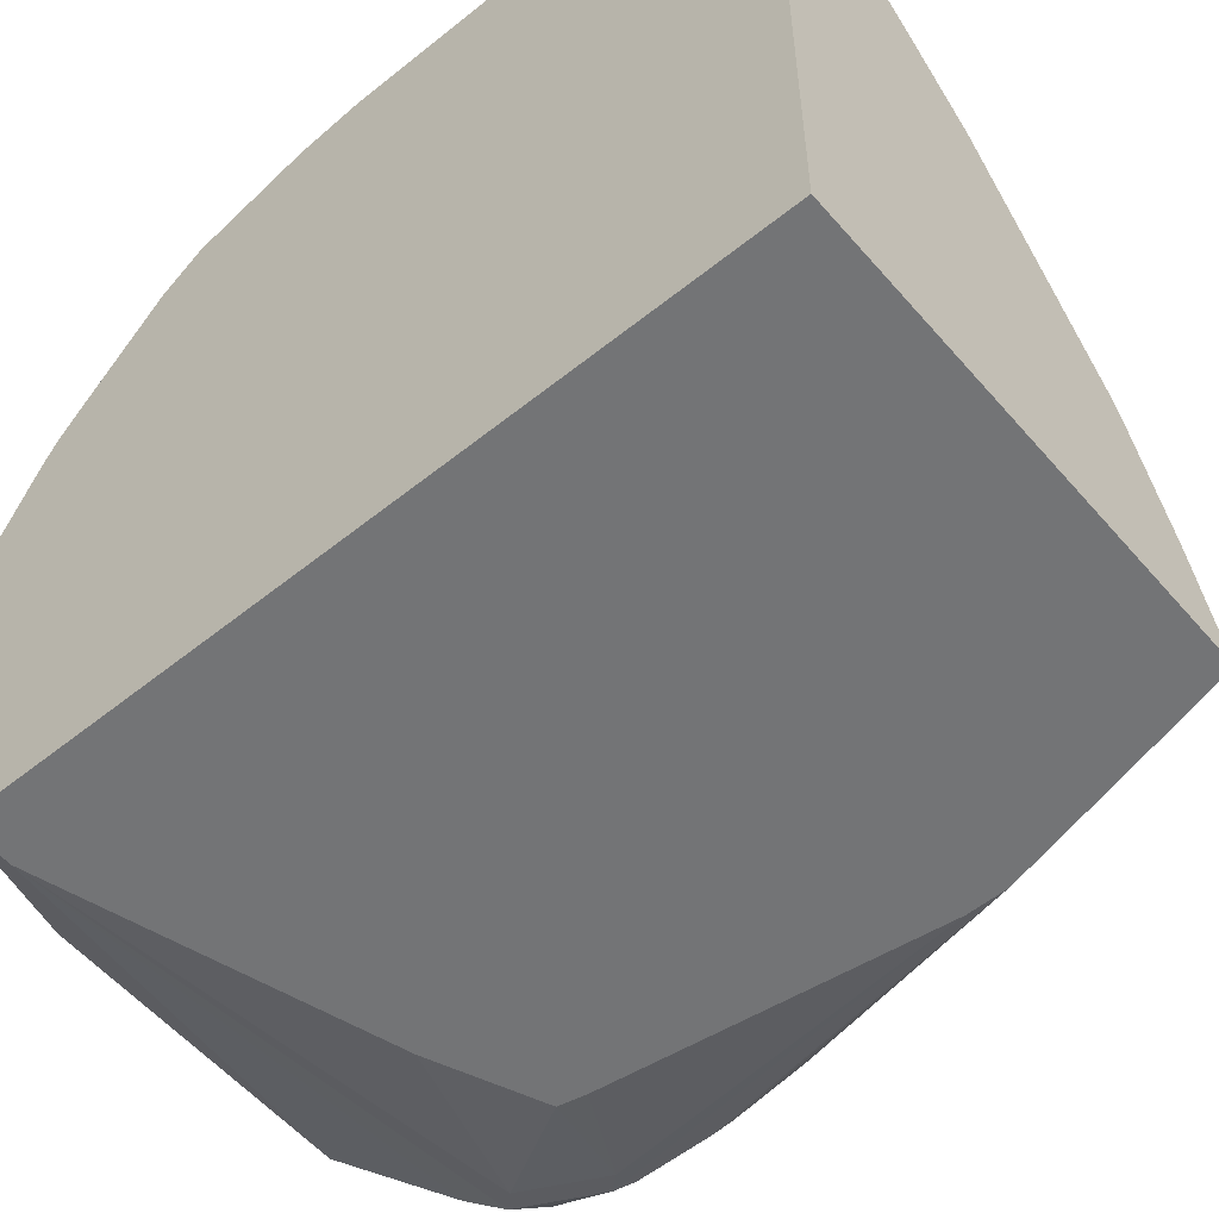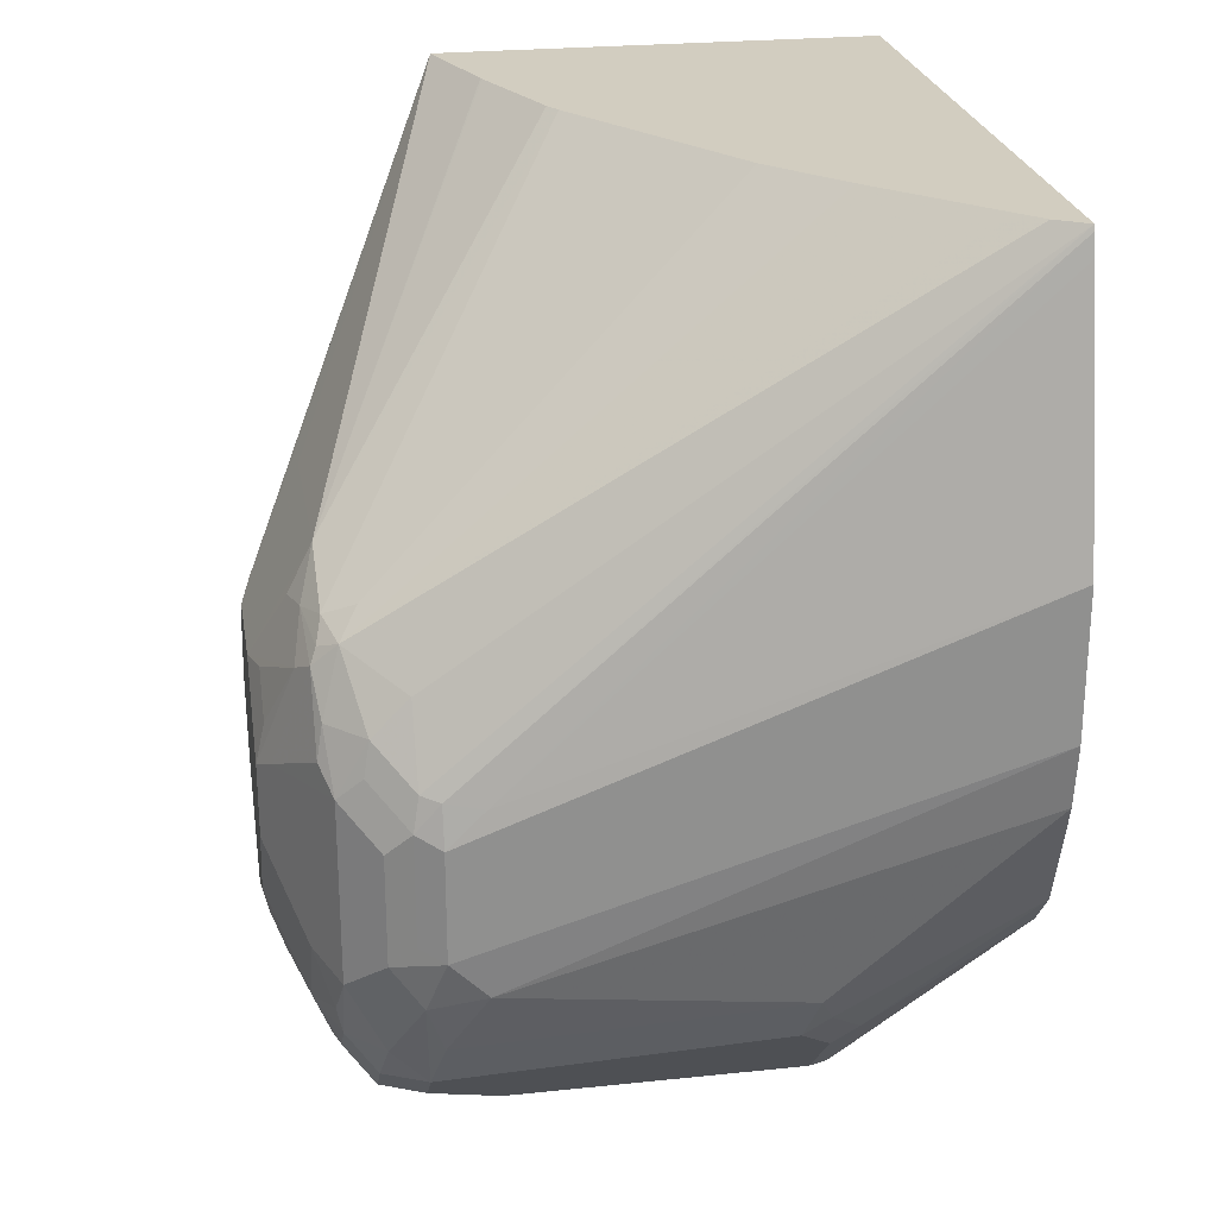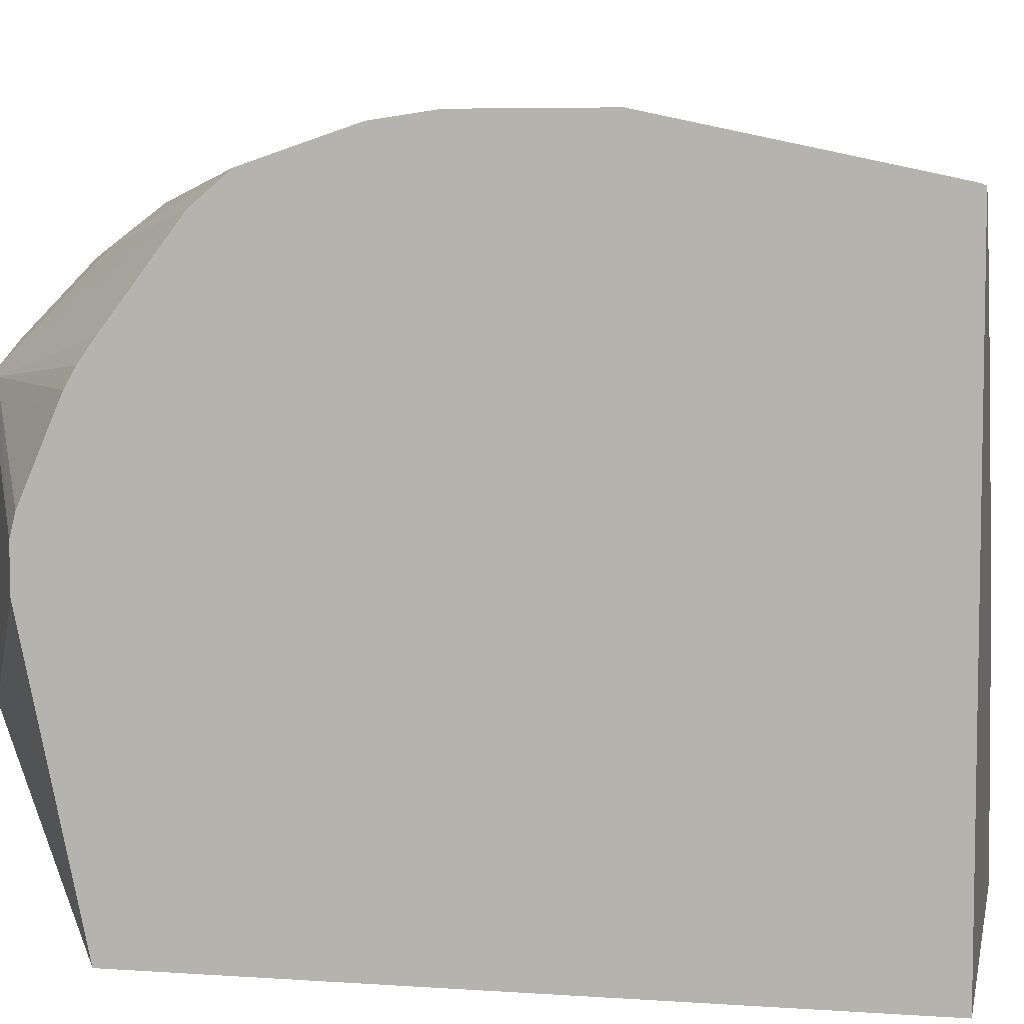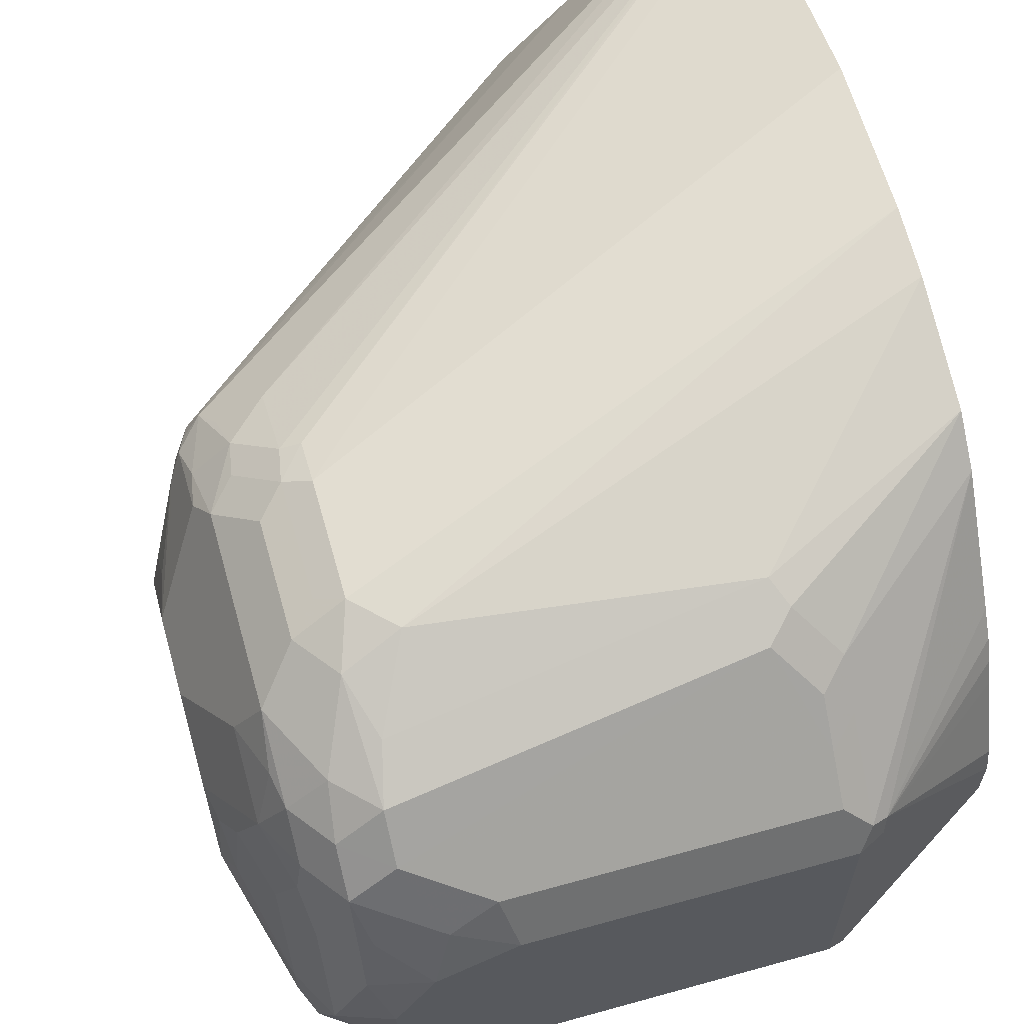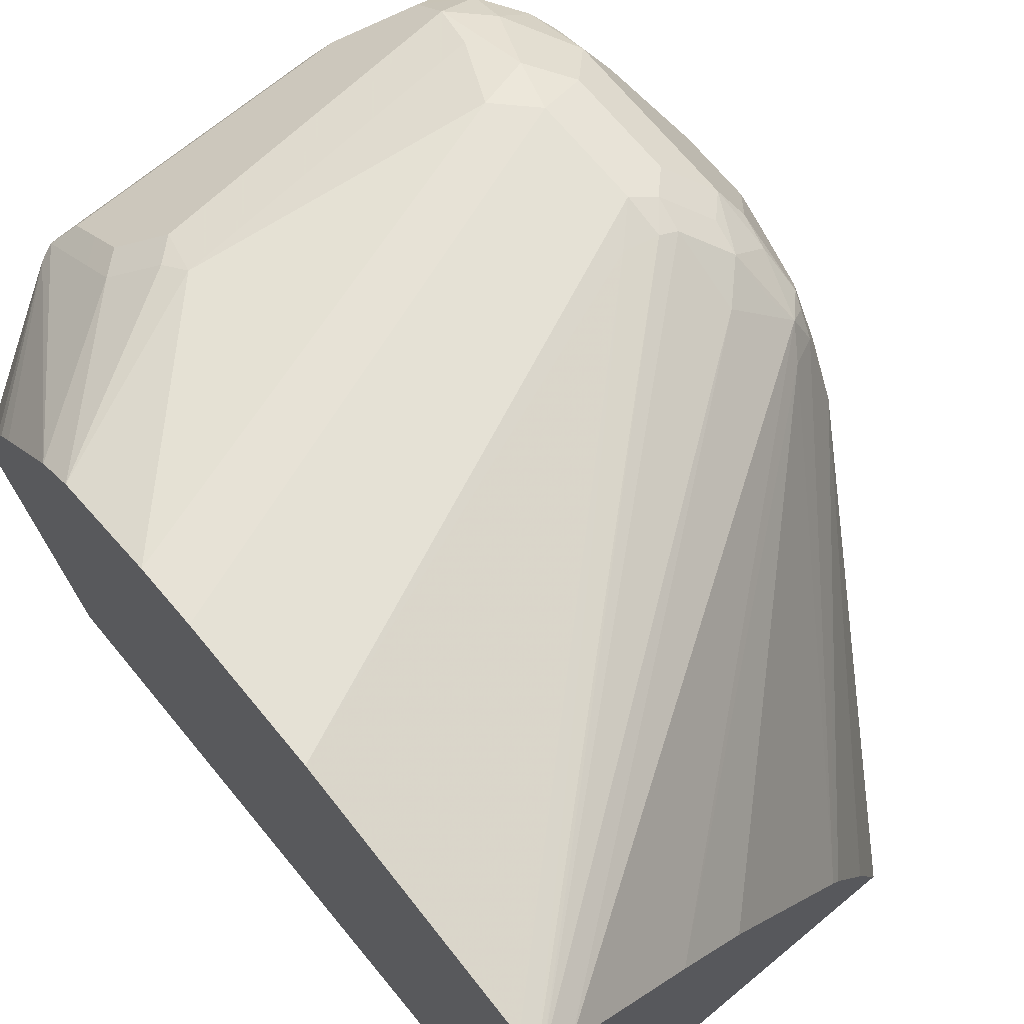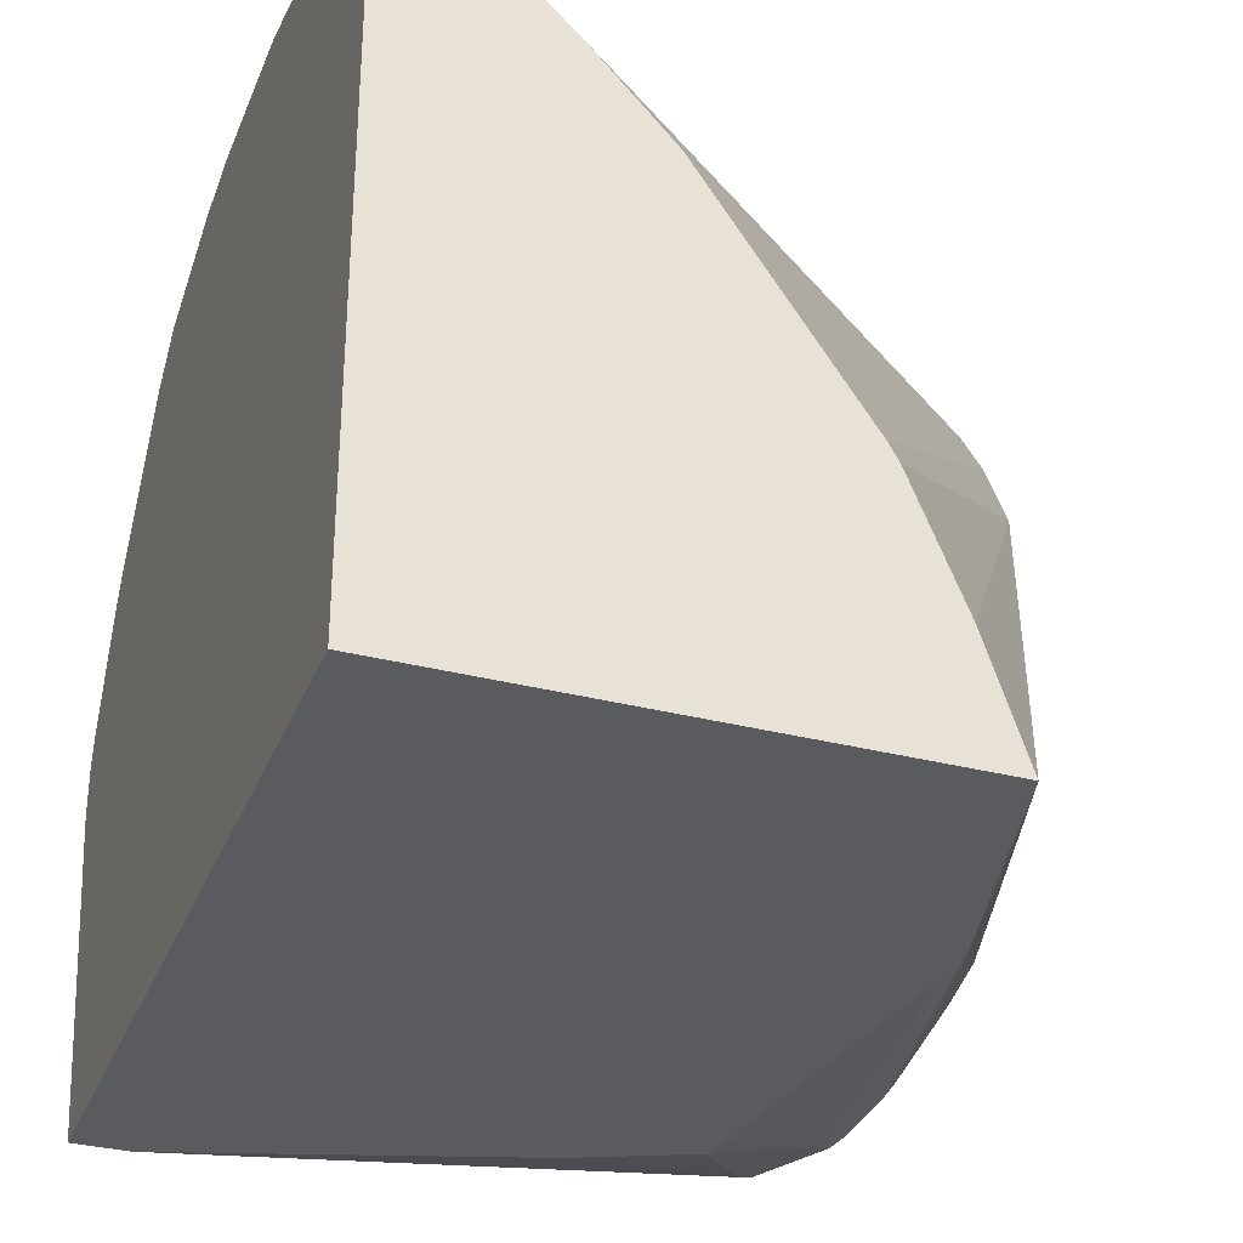
<metadata>
{"format":"obj","ext":"obj","renderer":"f3d","projection":"perspective","resolution":1024,"background":"white","views":[{"elev":-56.1,"azim":130.1,"up":"+Z"},{"elev":24.7,"azim":-9.7,"up":"+Y"},{"elev":6.2,"azim":101.5,"up":"+Z"},{"elev":63.1,"azim":-15.7,"up":"+Z"},{"elev":70.2,"azim":140.4,"up":"+Z"},{"elev":-32.8,"azim":160.4,"up":"+Z"}]}
</metadata>
<code>
v -0.2909 -0.2116 0.3305
v -0.2909 -0.2461 0.3255
v -0.2909 -0.1323 0.3305
v -0.575 -0.3173 0.2974
v -0.5552 -0.3371 0.2974
v -0.3966 -0.3569 0.2974
v -0.2909 -0.3056 0.3056
v -0.5552 -0.2379 0.2974
v -0.575 -0.2578 0.2974
v -0.2909 0.006522 0.3007
v -0.5883 -0.3106 0.2908
v -0.6015 -0.3238 0.2842
v -0.585 -0.347 0.2875
v -0.575 -0.3768 0.2776
v -0.4032 -0.3833 0.2842
v -0.39 -0.3701 0.2908
v -0.3702 -0.39 0.271
v -0.2909 -0.3272 0.2875
v -0.575 -0.2355 0.2924
v -0.2909 0.01777 0.2982
v -0.5883 -0.2511 0.2908
v -0.6015 -0.2643 0.2842
v -0.6213 -0.3437 0.2644
v -0.6015 -0.3833 0.2644
v -0.5816 -0.4032 0.2644
v -0.5816 -0.423 0.2446
v -0.3834 -0.423 0.2446
v -0.3834 -0.4032 0.2644
v -0.3702 -0.4098 0.2512
v -0.2909 -0.3702 0.2312
v -0.3702 -0.4495 0.2115
v -0.3619 -0.4461 0.2082
v -0.585 -0.233 0.2875
v -0.2909 0.02061 0.2971
v -0.6081 -0.2313 0.271
v -0.6213 -0.2446 0.2644
v -0.6478 -0.2908 0.2115
v -0.6345 -0.3371 0.2379
v -0.6246 -0.3668 0.2479
v -0.6213 -0.3833 0.2446
v -0.6048 -0.4065 0.2479
v -0.6048 -0.4263 0.228
v -0.5651 -0.4461 0.2082
v -0.542 -0.4428 0.2247
v -0.3834 -0.4428 0.2247
v -0.2909 -0.3797 0.2181
v -0.3768 -0.4561 0.1983
v -0.3635 -0.4495 0.1983
v -0.2909 -0.4131 0.1388
v -0.2909 -0.4098 0.1519
v -0.2909 -0.4098 0.152
v -0.2909 -0.3916 0.1942
v -0.2909 -0.386 0.2069
v -0.585 -0.1934 0.2677
v -0.6048 -0.2132 0.2677
v -0.3074 0.02061 0.2875
v -0.2909 0.02061 -0.05788
v -0.6246 -0.2132 0.2479
v -0.6279 -0.2313 0.2512
v -0.6478 -0.2511 0.2115
v -0.6543 -0.2974 0.1983
v -0.6345 -0.3768 0.2181
v -0.6213 -0.4032 0.2247
v -0.6213 -0.4428 0.1256
v -0.6048 -0.4461 0.1685
v -0.5982 -0.4395 0.2016
v -0.575 -0.4561 0.1784
v -0.6246 -0.4065 0.2082
v -0.6213 -0.423 0.1851
v -0.5354 -0.4561 0.1983
v -0.3768 -0.4561 0.0595
v -0.3371 -0.4362 0.1388
v -0.2975 -0.4164 0.1388
v -0.2909 -0.4131 0.1125
v -0.6048 -0.1834 0.2479
v -0.6081 -0.1917 0.2512
v -0.6147 -0.1785 0.2379
v -0.3189 0.02061 0.276
v -0.5346 0.02061 -0.05788
v -0.2909 -0.3768 -0.05788
v -0.6279 -0.1917 0.2313
v -0.6345 -0.1983 0.2181
v -0.6543 -0.2578 0.1983
v -0.6543 -0.3371 0.1784
v -0.6511 -0.3536 0.1751
v -0.6444 -0.3668 0.1884
v -0.6279 -0.4296 0.09257
v -0.6081 -0.4495 0.1124
v -0.5949 -0.4561 0.119
v -0.5949 -0.4561 0.1388
v -0.6345 -0.4164 0.119
v -0.6345 -0.4164 0.09915
v -0.6345 -0.3966 0.1784
v -0.3669 -0.4511 0.04958
v -0.3635 -0.4495 0.0595
v -0.2975 -0.4164 0.119
v -0.3371 -0.4362 0.119
v -0.5552 -0.4561 0.0595
v -0.3768 -0.4362 0.01986
v -0.6048 -0.1636 0.228
v -0.6213 -0.1719 0.2181
v -0.6246 -0.1834 0.228
v -0.3752 0.02061 0.2197
v -0.5154 0.02061 1.308e-05
v -0.5598 -0.08162 -0.05788
v -0.6296 -0.228 0.009934
v -0.6494 -0.228 0.06942
v -0.6494 -0.2082 0.08927
v -0.6296 -0.1686 0.06942
v -0.6213 -0.152 0.07935
v -0.6213 -0.152 0.1784
v -0.3669 -0.4313 0.009934
v -0.3768 -0.423 -0.006601
v -0.3173 -0.3768 -0.05788
v -0.6296 -0.176 0.1983
v -0.6543 -0.2181 0.1586
v -0.6494 -0.2157 0.1784
v -0.6494 -0.2355 0.1983
v -0.6543 -0.3569 0.1388
v -0.6487 -0.3697 0.1515
v -0.6296 -0.4164 0.07688
v -0.6246 -0.4263 0.07437
v -0.5883 -0.4495 0.07273
v -0.6048 -0.4461 0.09421
v -0.575 -0.4561 0.07935
v -0.6543 -0.3173 0.07935
v -0.575 -0.4511 0.05703
v -0.5552 -0.4495 0.04627
v -0.5354 -0.4362 0.01986
v -0.4113 0.02061 0.1799
v -0.4858 0.02061 0.06942
v -0.5148 0.02061 0.001572
v -0.5643 -0.1008 -0.05788
v -0.6221 -0.2181 1.308e-05
v -0.6213 -0.2379 -0.006601
v -0.6478 -0.2776 0.04627
v -0.6494 -0.2677 0.04958
v -0.6543 -0.2379 0.07935
v -0.6543 -0.2181 0.09915
v -0.6345 -0.1785 0.1784
v -0.4906 0.02061 0.06095
v -0.5354 -0.423 -0.006601
v -0.575 -0.3833 -0.02641
v -0.585 -0.3668 -0.03469
v -0.575 -0.3569 -0.03963
v -0.4831 -0.3245 -0.05788
v -0.6296 -0.3768 0.03719
v -0.6246 -0.3866 0.03472
v -0.6048 -0.4065 0.01488
v -0.6048 -0.4263 0.03472
v -0.585 -0.4461 0.05456
v -0.6543 -0.2776 0.0595
v -0.6345 -0.3569 0.03966
v -0.5552 -0.4428 0.03308
v -0.5643 -0.1206 -0.05788
v -0.6081 -0.2776 -0.03302
v -0.6098 -0.2677 -0.02971
v -0.6213 -0.3173 -0.006601
v -0.6345 -0.3173 0.01986
v -0.575 -0.423 0.01324
v -0.575 -0.4032 -0.006601
v -0.6048 -0.3866 -0.004929
v -0.5949 -0.3768 -0.01979
v -0.6015 -0.3569 -0.02641
v -0.6048 -0.3272 -0.03469
v -0.5949 -0.3173 -0.03963
v -0.5386 -0.3006 -0.05788
v -0.6296 -0.3371 0.01739
v -0.6098 -0.3371 -0.0223
v -0.6098 -0.3768 -0.002458
v -0.5416 -0.2869 -0.05788
v -0.6081 -0.3173 -0.03302
f 87 92 121
f 88 124 151
f 88 122 124
f 166 171 167
f 87 122 88
f 87 121 122
f 86 120 93
f 81 115 82
f 85 119 120
f 84 119 85
f 83 118 116
f 82 115 116
f 82 118 83
f 82 117 118
f 82 116 117
f 81 102 115
f 85 120 86
f 88 151 123
f 98 128 142
f 91 93 120
f 104 111 132
f 80 142 114
f 101 111 115
f 101 131 111
f 101 115 102
f 100 131 101
f 100 130 131
f 100 103 130
f 89 123 125
f 99 113 112
f 99 129 142
f 98 142 129
f 98 127 128
f 98 125 127
f 92 126 121
f 92 119 126
f 91 119 92
f 91 120 119
f 99 142 113
f 80 113 142
f 71 112 94
f 80 94 112
f 71 95 96
f 71 94 95
f 68 86 93
f 68 93 69
f 65 67 66
f 65 90 67
f 64 92 87
f 64 91 92
f 64 93 91
f 62 86 68
f 64 69 93
f 64 90 65
f 64 89 90
f 64 88 89
f 64 87 88
f 62 68 63
f 105 133 134
f 71 96 97
f 71 98 129
f 71 129 99
f 71 99 112
f 79 111 104
f 79 110 111
f 79 109 110
f 79 108 109
f 79 107 108
f 79 106 107
f 79 105 106
f 77 103 100
f 80 112 113
f 77 78 103
f 77 101 102
f 77 100 101
f 75 77 76
f 74 94 80
f 74 95 94
f 74 96 95
f 72 96 73
f 72 97 96
f 77 102 81
f 105 134 106
f 158 169 168
f 106 135 136
f 147 168 169
f 147 159 168
f 147 153 159
f 145 167 146
f 145 166 167
f 144 166 145
f 144 165 166
f 144 164 165
f 144 163 164
f 143 163 144
f 143 162 163
f 143 149 162
f 143 161 149
f 142 161 143
f 142 160 161
f 142 154 160
f 136 152 137
f 147 169 170
f 147 170 148
f 148 162 149
f 148 170 162
f 62 85 86
f 165 169 172
f 164 169 165
f 164 170 169
f 162 164 163
f 162 170 164
f 158 168 159
f 158 172 169
f 136 159 152
f 157 172 158
f 155 165 172
f 155 166 165
f 155 171 166
f 152 159 153
f 150 154 151
f 150 160 154
f 149 160 150
f 149 161 160
f 156 172 157
f 106 134 135
f 136 158 159
f 135 157 158
f 114 144 145
f 114 143 144
f 114 142 143
f 111 141 132
f 111 131 141
f 111 140 115
f 111 116 140
f 109 111 110
f 109 116 111
f 109 139 116
f 108 139 109
f 107 139 108
f 107 138 139
f 107 152 138
f 107 137 152
f 106 137 107
f 106 136 137
f 114 145 146
f 115 140 116
f 116 118 117
f 121 126 147
f 133 157 135
f 133 156 157
f 133 172 156
f 133 155 172
f 133 135 134
f 128 154 142
f 127 154 128
f 127 151 154
f 135 158 136
f 126 153 147
f 123 151 127
f 123 127 125
f 122 147 148
f 122 151 124
f 122 150 151
f 122 149 150
f 122 148 149
f 121 147 122
f 126 152 153
f 62 84 85
f 88 123 89
f 61 126 119
f 18 31 32
f 18 29 31
f 17 29 18
f 17 27 29
f 17 28 27
f 15 17 16
f 15 28 17
f 15 27 28
f 15 26 27
f 15 25 26
f 13 25 14
f 13 24 25
f 13 23 24
f 12 23 13
f 12 36 23
f 12 22 36
f 11 22 12
f 18 32 30
f 19 20 34
f 19 34 33
f 21 33 35
f 27 31 29
f 27 45 31
f 26 45 27
f 26 44 45
f 26 43 44
f 26 42 43
f 26 41 42
f 25 41 26
f 11 21 22
f 24 41 25
f 23 60 37
f 23 36 60
f 23 40 24
f 23 39 40
f 23 38 39
f 23 37 38
f 21 36 22
f 21 35 36
f 24 40 41
f 30 32 46
f 9 19 21
f 8 10 20
f 1 10 3
f 1 20 10
f 1 34 20
f 1 57 34
f 1 80 57
f 1 74 80
f 1 49 74
f 1 50 49
f 1 51 50
f 1 52 51
f 1 53 52
f 1 46 53
f 1 30 46
f 1 18 30
f 1 7 18
f 1 2 7
f 61 119 84
f 1 3 9
f 1 9 4
f 1 4 5
f 1 5 2
f 8 19 9
f 7 17 18
f 7 16 17
f 6 16 7
f 6 15 16
f 6 25 15
f 6 14 25
f 5 14 6
f 8 20 19
f 5 13 14
f 4 9 21
f 4 13 5
f 4 12 13
f 4 11 12
f 3 10 8
f 3 8 9
f 2 6 7
f 2 5 6
f 4 21 11
f 31 45 47
f 19 33 21
f 31 48 32
f 54 56 75
f 54 76 55
f 54 75 76
f 49 96 74
f 49 73 96
f 48 73 49
f 47 73 48
f 47 72 73
f 47 97 72
f 47 71 97
f 47 98 71
f 47 125 98
f 47 89 125
f 47 90 89
f 47 67 90
f 47 70 67
f 44 47 45
f 55 76 77
f 55 77 58
f 56 78 77
f 31 47 48
f 61 152 126
f 61 138 152
f 61 139 138
f 61 116 139
f 61 83 116
f 60 82 83
f 60 81 82
f 59 81 60
f 44 70 47
f 58 81 59
f 57 105 79
f 57 133 105
f 57 155 133
f 57 171 155
f 57 167 171
f 57 146 167
f 57 114 146
f 57 80 114
f 58 77 81
f 43 70 44
f 56 77 75
f 42 69 64
f 34 103 78
f 34 130 103
f 34 131 130
f 34 141 131
f 34 132 141
f 34 104 132
f 34 79 104
f 34 57 79
f 34 78 56
f 33 34 54
f 33 54 55
f 32 53 46
f 32 52 53
f 32 51 52
f 32 50 51
f 32 49 50
f 32 48 49
f 43 67 70
f 33 55 35
f 35 55 36
f 34 56 54
f 42 64 65
f 36 55 58
f 42 63 68
f 42 67 43
f 42 66 67
f 42 65 66
f 40 62 63
f 40 42 41
f 42 68 69
f 39 62 40
f 40 63 42
f 38 84 62
f 38 61 84
f 38 62 39
f 37 83 61
f 37 60 83
f 37 61 38
f 36 59 60
f 36 58 59

</code>
